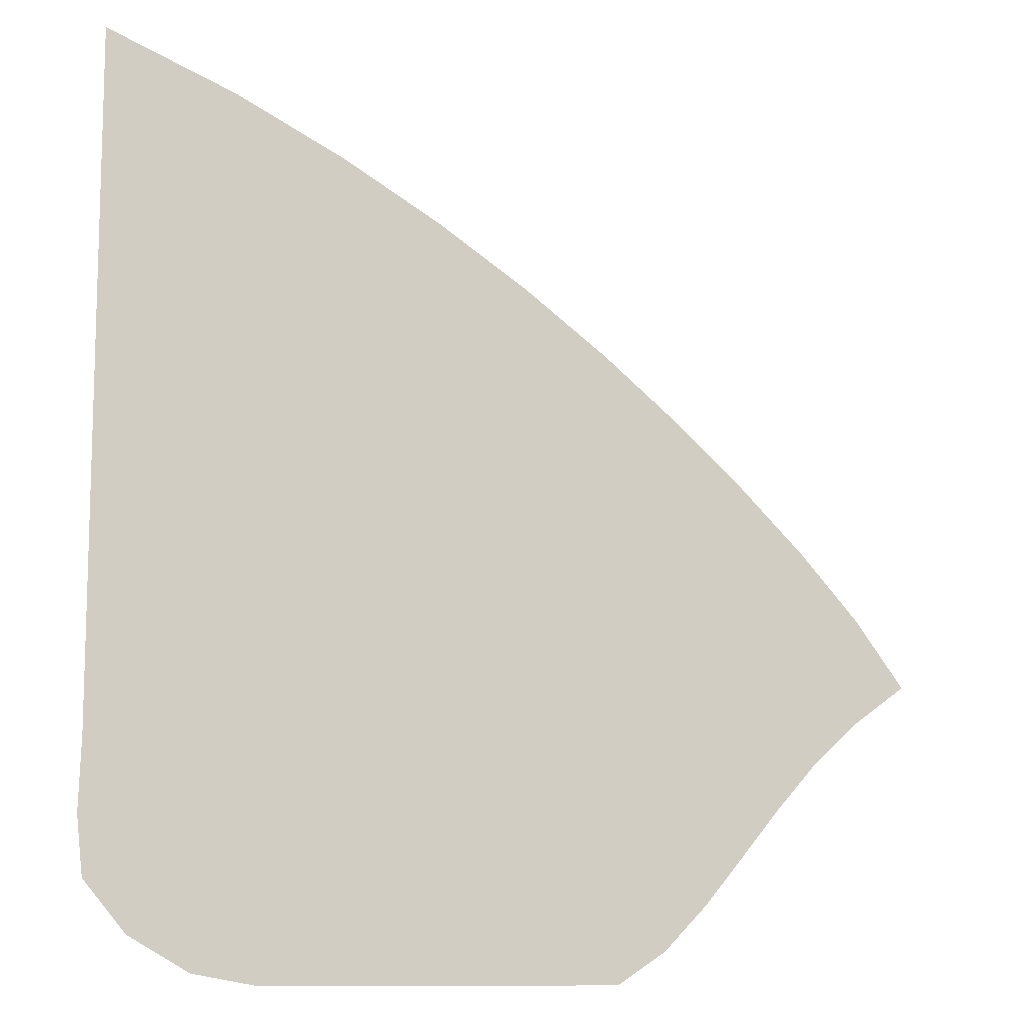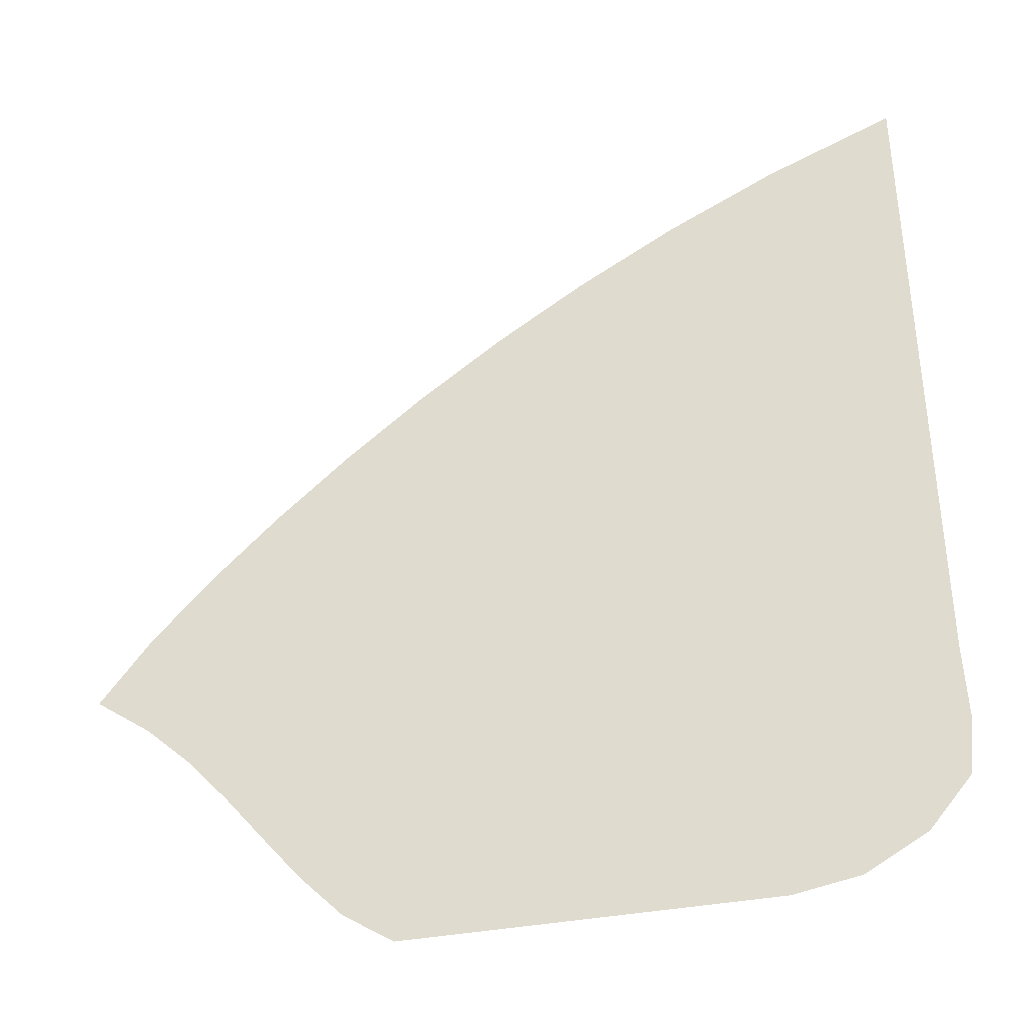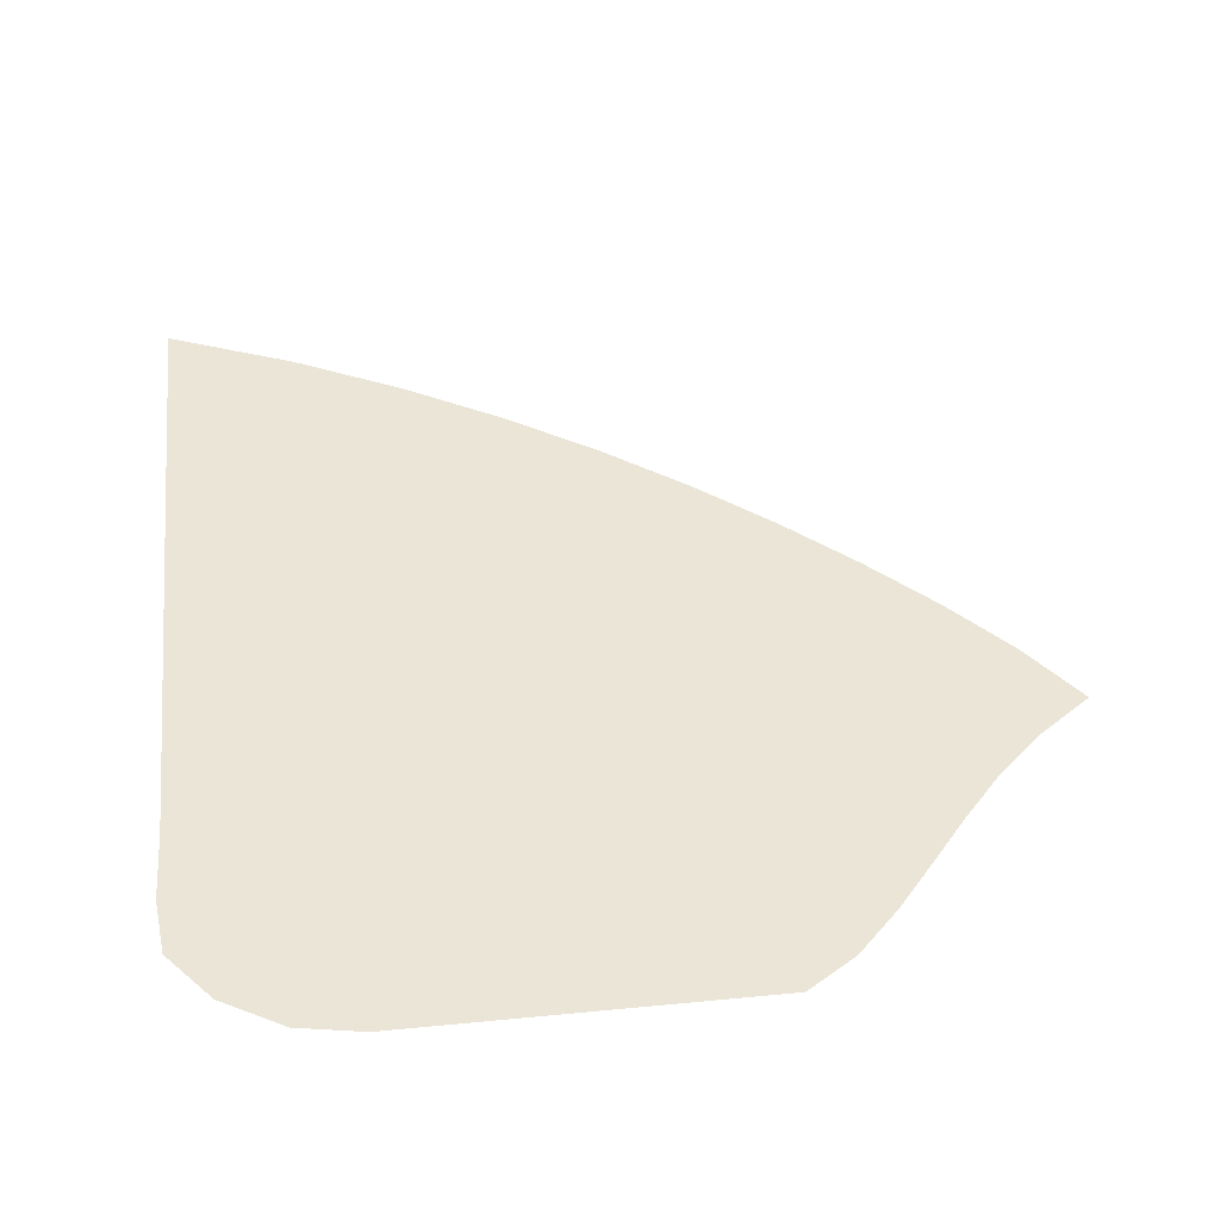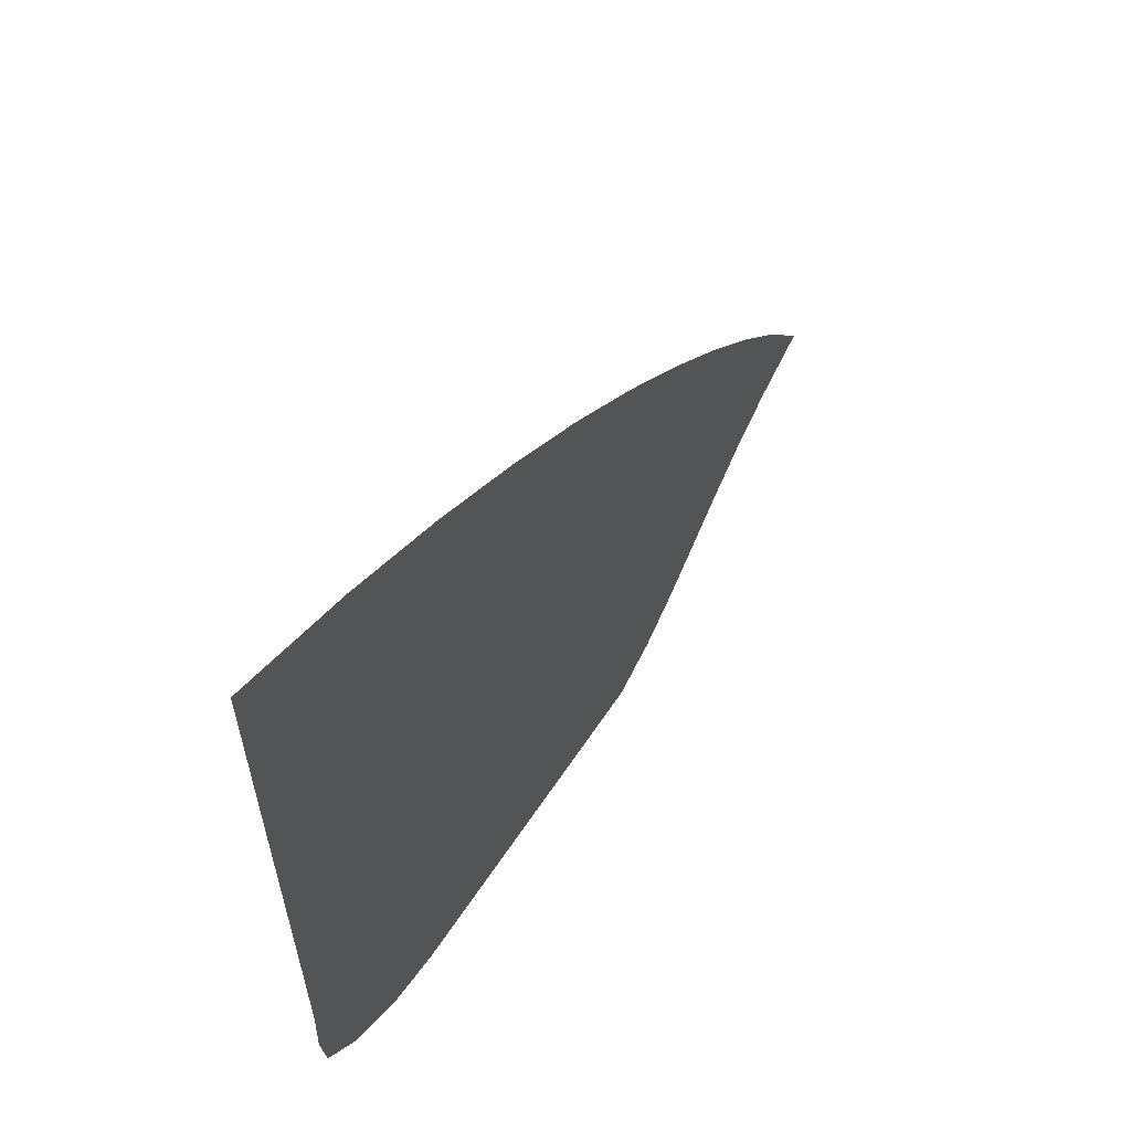
<metadata>
{"format":"obj","ext":"obj","renderer":"f3d","projection":"perspective","resolution":1024,"background":"white","views":[{"elev":-10.6,"azim":-16.5,"up":"+Y"},{"elev":-37.9,"azim":-166.3,"up":"+Y"},{"elev":44.0,"azim":-6.5,"up":"+Z"},{"elev":62.2,"azim":-56.4,"up":"+Y"}]}
</metadata>
<code>
v  0.001346  5.999  0
v  0.8424  5.645  0
v  1.562  5.274  0
v  2.208  4.89  0
v  2.797  4.491  0
v  3.339  4.081  0
v  3.837  3.662  0
v  4.296  3.24  0
v  4.717  2.815  0
v  5.096  2.385  0
v  5.416  1.945  0
v  0.001229  5.499  0
v  0.707  5.181  0
v  1.361  4.833  0
v  1.964  4.468  0
v  2.522  4.089  0
v  3.038  3.7  0
v  3.516  3.302  0
v  3.957  2.899  0
v  4.363  2.495  0
v  4.731  2.09  0
v  5.058  1.684  0
v  0.000756  4.999  0
v  0.6189  4.7  0
v  1.207  4.376  0
v  1.76  4.034  0
v  2.28  3.679  0
v  2.767  3.313  0
v  3.224  2.938  0
v  3.65  2.556  0
v  4.047  2.17  0
v  4.414  1.784  0
v  4.759  1.404  0
v  0.000394  4.499  0
v  0.551  4.214  0
v  1.08  3.909  0
v  1.584  3.589  0
v  2.063  3.259  0
v  2.521  2.92  0
v  2.958  2.572  0
v  3.374  2.213  0
v  3.767  1.844  0
v  4.137  1.47  0
v  4.496  1.107  0
v  8.7e-05  3.999  0
v  0.493  3.724  0
v  0.9673  3.434  0
v  1.423  3.136  0
v  1.863  2.833  0
v  2.292  2.525  0
v  2.711  2.208  0
v  3.119  1.876  0
v  3.511  1.525  0
v  3.885  1.16  0
v  4.246  0.8007  0
v  -0.000188  3.499  0
v  0.4405  3.233  0
v  0.8629  2.954  0
v  1.27  2.673  0
v  1.671  2.399  0
v  2.072  2.128  0
v  2.475  1.85  0
v  2.877  1.553  0
v  3.27  1.225  0
v  3.643  0.8653  0
v  3.992  0.4959  0
v  -0.000447  2.999  0
v  0.3913  2.74  0
v  0.7614  2.466  0
v  1.12  2.201  0
v  1.481  1.956  0
v  1.855  1.727  0
v  2.242  1.499  0
v  2.639  1.251  0
v  3.032  0.9583  0
v  3.4  0.6062  0
v  3.715  0.2105  0
v  -0.000707  2.499  0
v  0.343  2.25  0
v  0.6562  1.973  0
v  0.9637  1.717  0
v  1.288  1.501  0
v  1.637  1.32  0
v  2.008  1.15  0
v  2.394  0.9665  0
v  2.783  0.7358  0
v  3.142  0.4218  0
v  3.397  0  0
v  -0.001004  2  0
v  0.2894  1.768  0
v  0.532  1.478  0
v  0.7902  1.224  0
v  1.088  1.033  0
v  1.421  0.8978  0
v  1.776  0.7895  0
v  2.143  0.682  0
v  2.511  0.5428  0
v  2.855  0.325  0
v  3.087  0  0
v  -0.001608  1.5  0
v  0.2078  1.313  0
v  0.3489  1.001  0
v  0.5769  0.7372  0
v  0.8815  0.5537  0
v  1.226  0.4561  0
v  1.578  0.4031  0
v  1.922  0.3617  0
v  2.253  0.3121  0
v  2.572  0.2233  0
v  2.83  0  0
v  -0.001339  0.9999  0
v  -0.01746  1.017  0
v  0.0226  0.6371  0
v  0.2952  0.3039  0
v  0.686  0.07581  0
v  1.099  0  0
v  1.474  0  0
v  1.807  0  0
v  2.095  0  0
v  2.346  0  0
v  2.59  0  0
f 1 2 13
f 1 13 12
f 2 3 14
f 2 14 13
f 3 4 15
f 3 15 14
f 4 5 16
f 4 16 15
f 5 6 17
f 5 17 16
f 6 7 18
f 6 18 17
f 7 8 19
f 7 19 18
f 8 9 20
f 8 20 19
f 9 10 21
f 9 21 20
f 10 11 22
f 10 22 21
f 12 13 24
f 12 24 23
f 13 14 25
f 13 25 24
f 14 15 26
f 14 26 25
f 15 16 27
f 15 27 26
f 16 17 28
f 16 28 27
f 17 18 29
f 17 29 28
f 18 19 30
f 18 30 29
f 19 20 31
f 19 31 30
f 20 21 32
f 20 32 31
f 21 22 33
f 21 33 32
f 23 24 35
f 23 35 34
f 24 25 36
f 24 36 35
f 25 26 37
f 25 37 36
f 26 27 38
f 26 38 37
f 27 28 39
f 27 39 38
f 28 29 40
f 28 40 39
f 29 30 41
f 29 41 40
f 30 31 42
f 30 42 41
f 31 32 43
f 31 43 42
f 32 33 44
f 32 44 43
f 34 35 46
f 34 46 45
f 35 36 47
f 35 47 46
f 36 37 48
f 36 48 47
f 37 38 49
f 37 49 48
f 38 39 50
f 38 50 49
f 39 40 51
f 39 51 50
f 40 41 52
f 40 52 51
f 41 42 53
f 41 53 52
f 42 43 54
f 42 54 53
f 43 44 55
f 43 55 54
f 45 46 57
f 45 57 56
f 46 47 58
f 46 58 57
f 47 48 59
f 47 59 58
f 48 49 60
f 48 60 59
f 49 50 61
f 49 61 60
f 50 51 62
f 50 62 61
f 51 52 63
f 51 63 62
f 52 53 64
f 52 64 63
f 53 54 65
f 53 65 64
f 54 55 66
f 54 66 65
f 56 57 68
f 56 68 67
f 57 58 69
f 57 69 68
f 58 59 70
f 58 70 69
f 59 60 71
f 59 71 70
f 60 61 72
f 60 72 71
f 61 62 73
f 61 73 72
f 62 63 74
f 62 74 73
f 63 64 75
f 63 75 74
f 64 65 76
f 64 76 75
f 65 66 77
f 65 77 76
f 67 68 79
f 67 79 78
f 68 69 80
f 68 80 79
f 69 70 81
f 69 81 80
f 70 71 82
f 70 82 81
f 71 72 83
f 71 83 82
f 72 73 84
f 72 84 83
f 73 74 85
f 73 85 84
f 74 75 86
f 74 86 85
f 75 76 87
f 75 87 86
f 76 77 88
f 76 88 87
f 78 79 90
f 78 90 89
f 79 80 91
f 79 91 90
f 80 81 92
f 80 92 91
f 81 82 93
f 81 93 92
f 82 83 94
f 82 94 93
f 83 84 95
f 83 95 94
f 84 85 96
f 84 96 95
f 85 86 97
f 85 97 96
f 86 87 98
f 86 98 97
f 87 88 99
f 87 99 98
f 89 90 101
f 89 101 100
f 90 91 102
f 90 102 101
f 91 92 103
f 91 103 102
f 92 93 104
f 92 104 103
f 93 94 105
f 93 105 104
f 94 95 106
f 94 106 105
f 95 96 107
f 95 107 106
f 96 97 108
f 96 108 107
f 97 98 109
f 97 109 108
f 98 99 110
f 98 110 109
f 100 101 112
f 100 112 111
f 101 102 113
f 101 113 112
f 102 103 114
f 102 114 113
f 103 104 115
f 103 115 114
f 104 105 116
f 104 116 115
f 105 106 117
f 105 117 116
f 106 107 118
f 106 118 117
f 107 108 119
f 107 119 118
f 108 109 120
f 108 120 119
f 109 110 121
f 109 121 120

</code>
